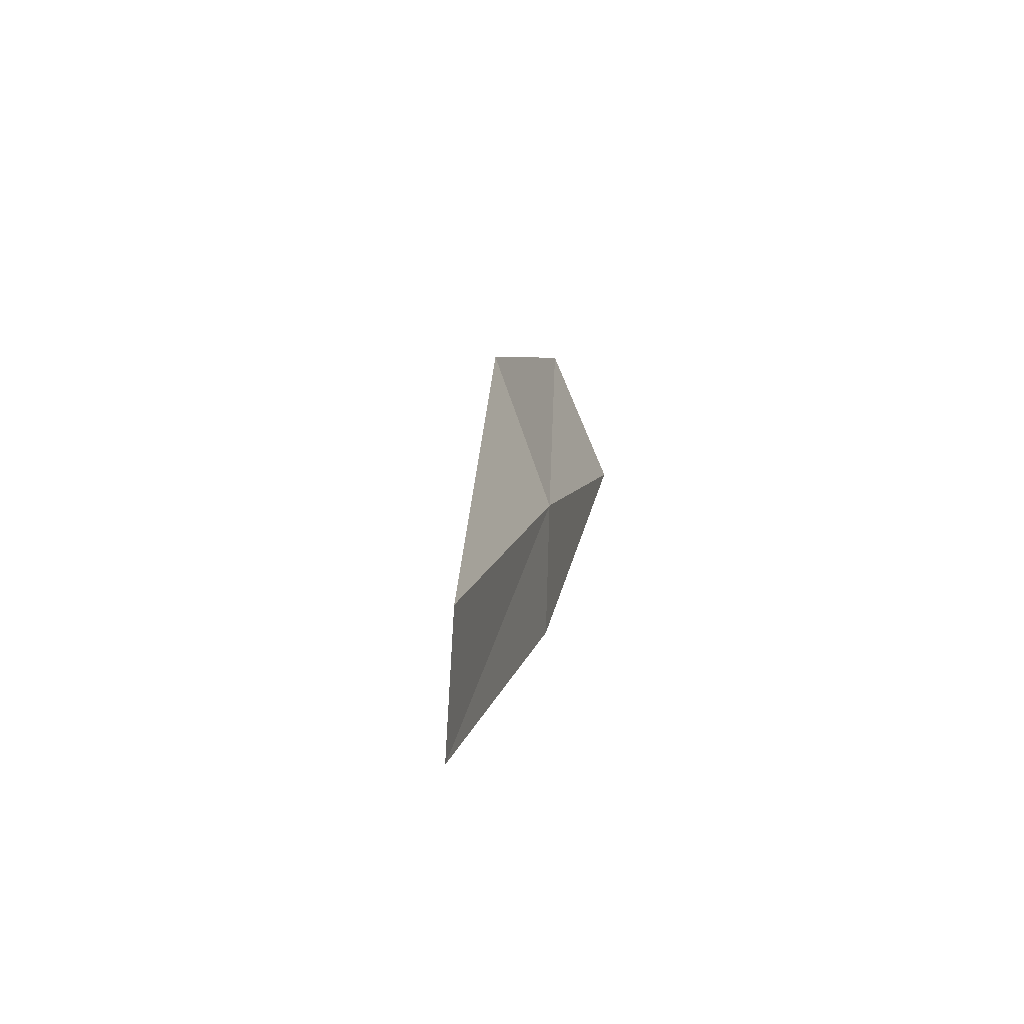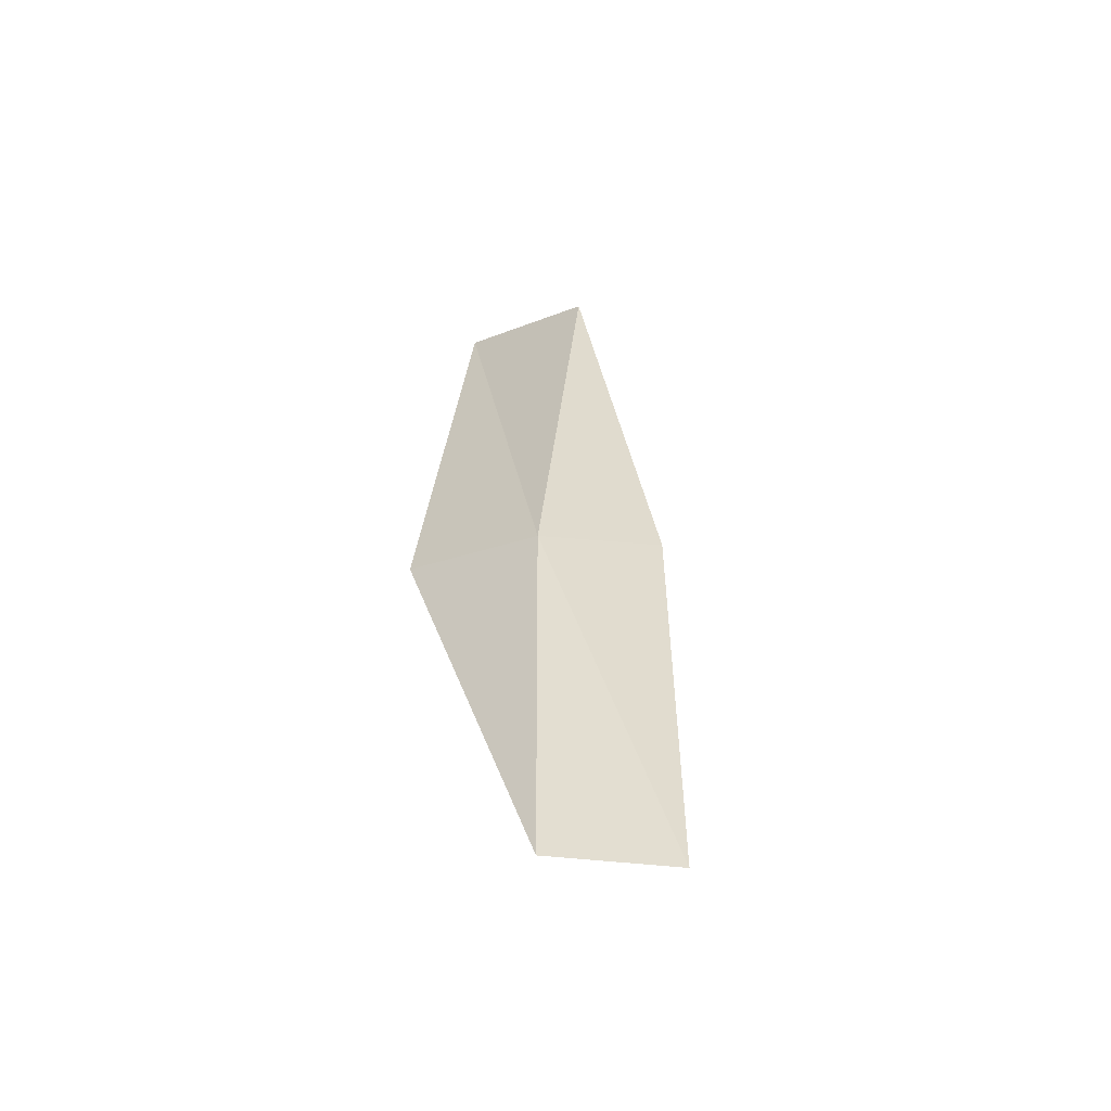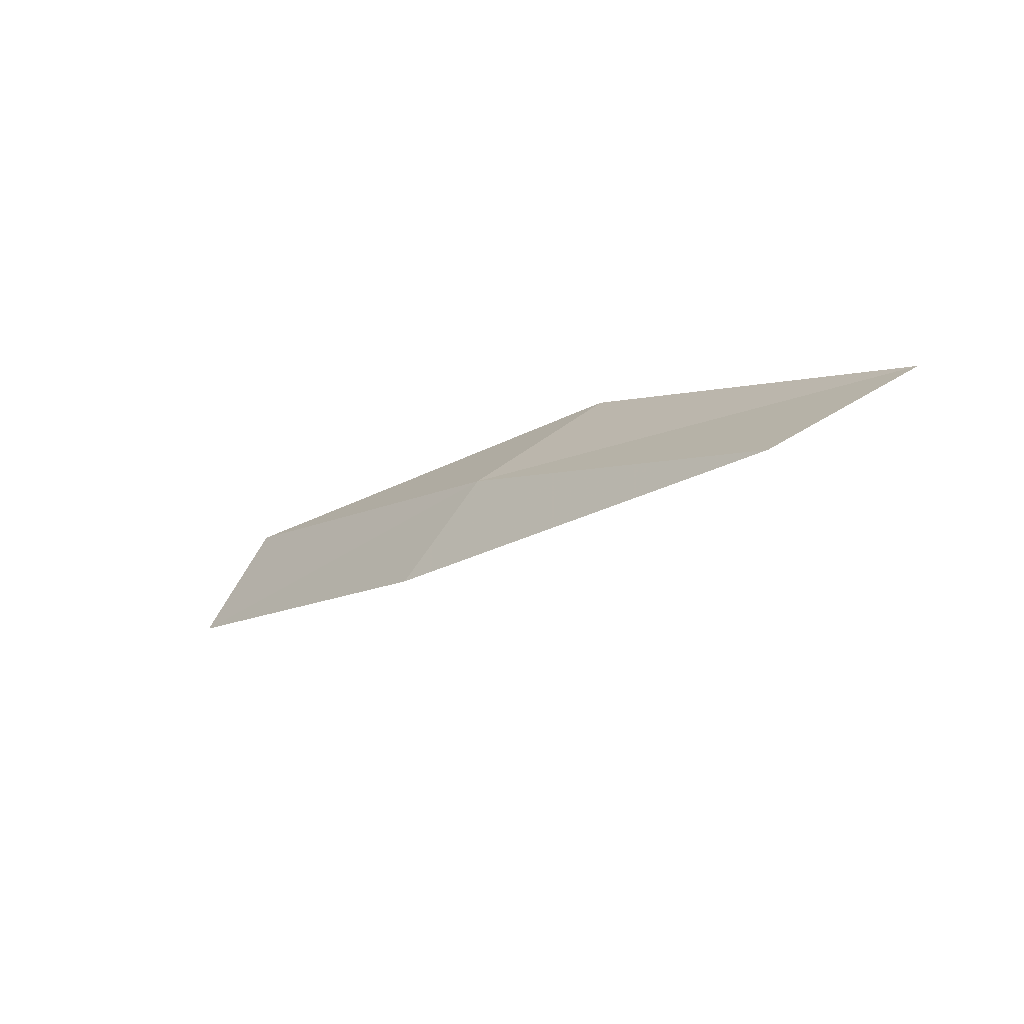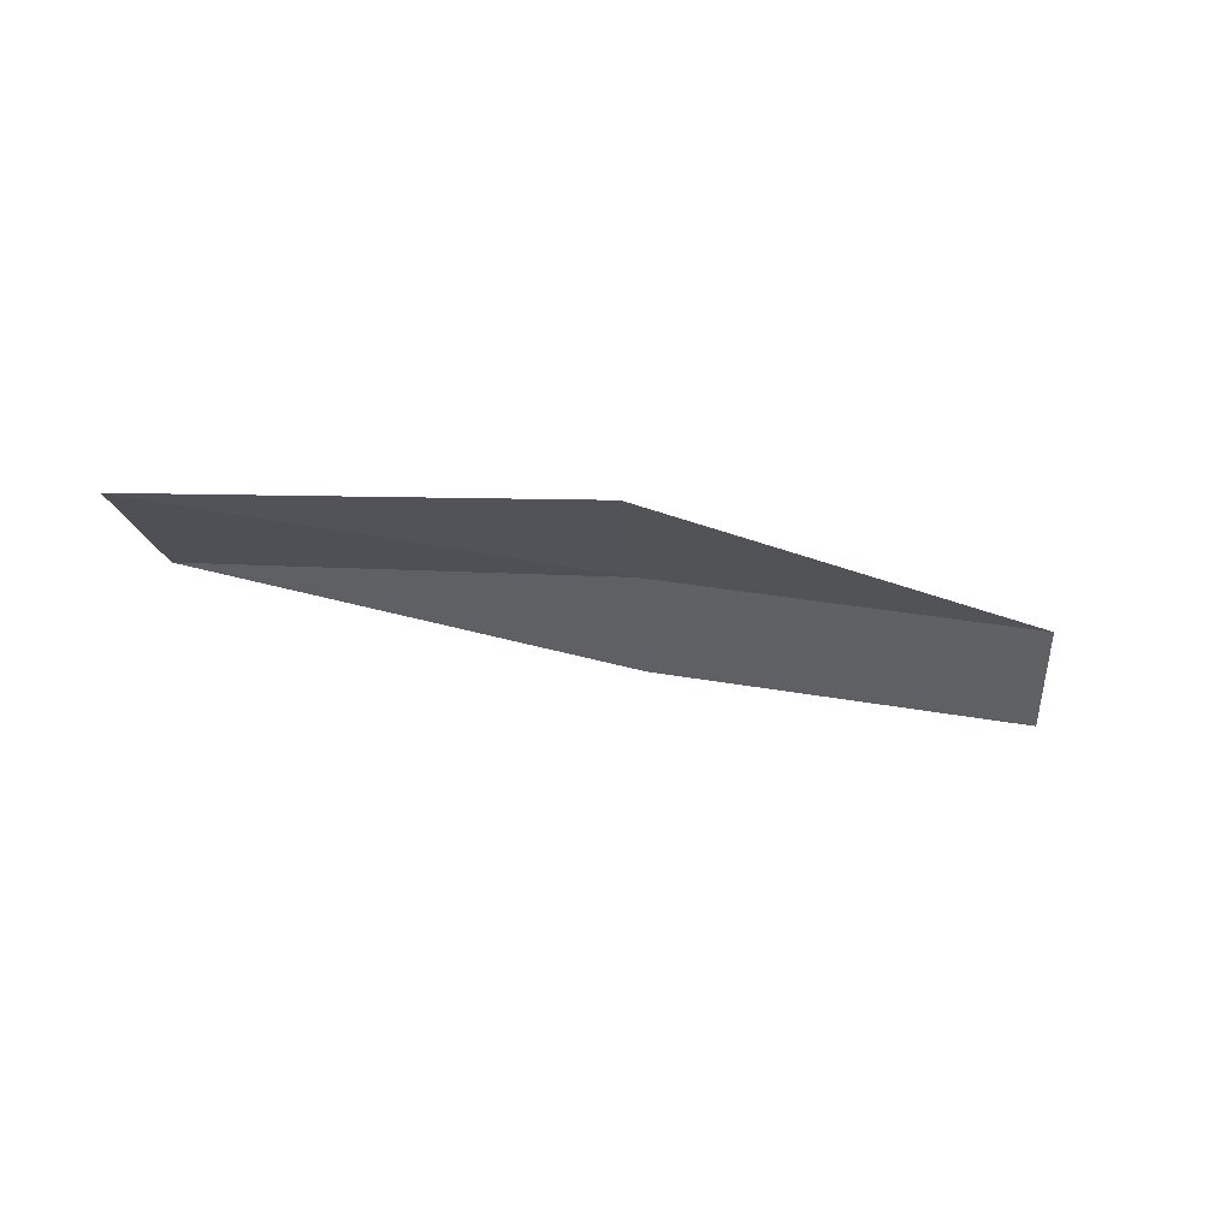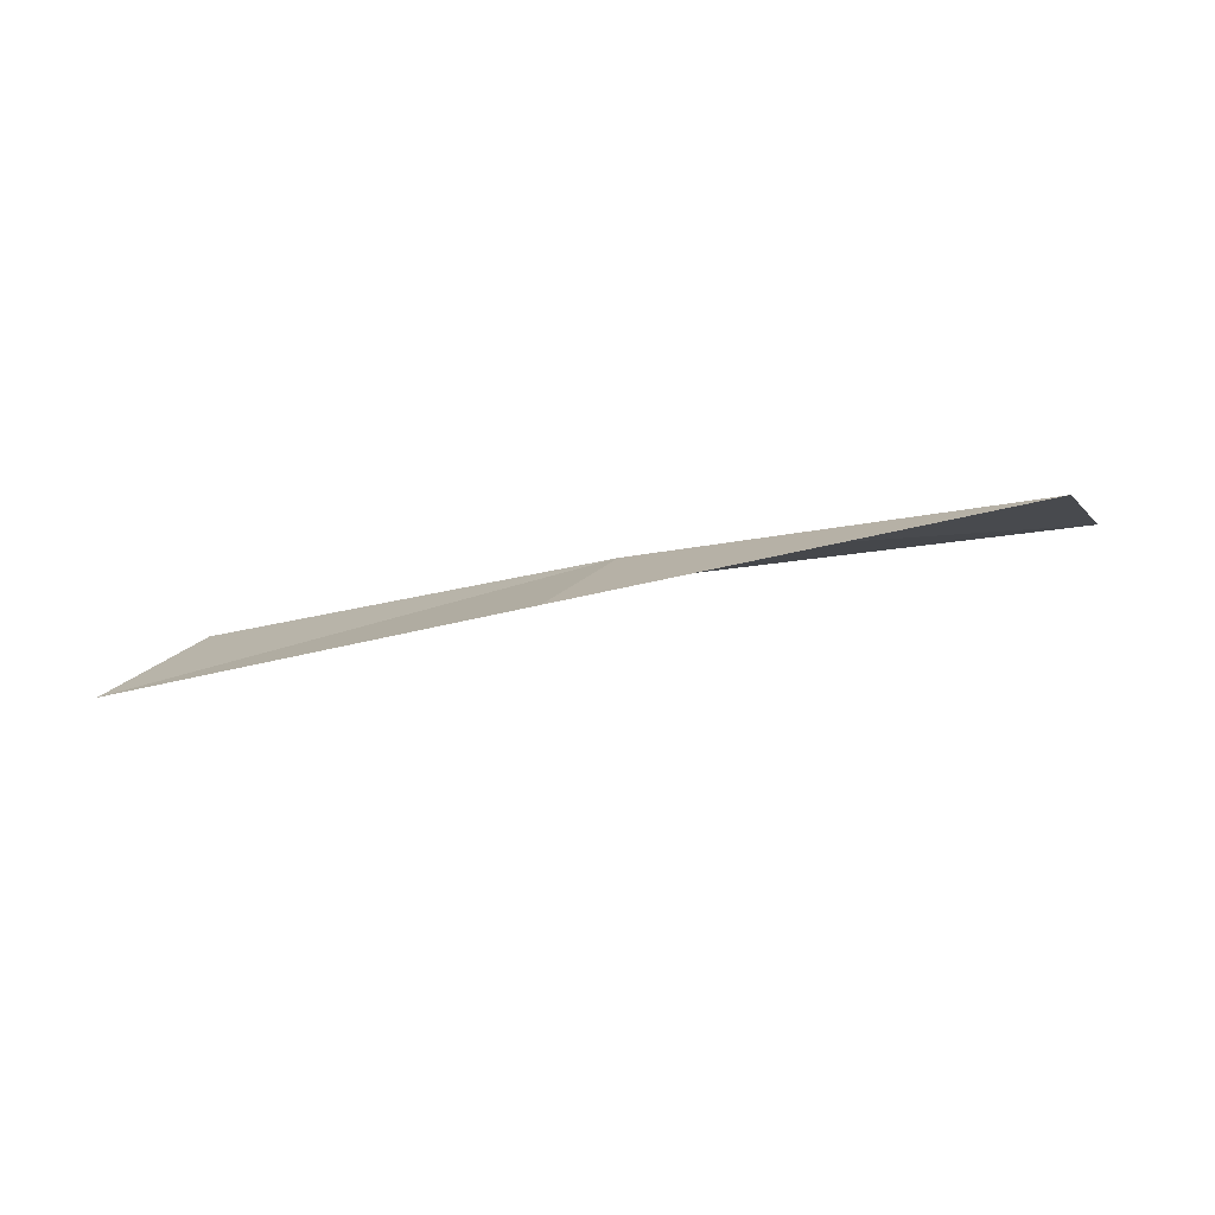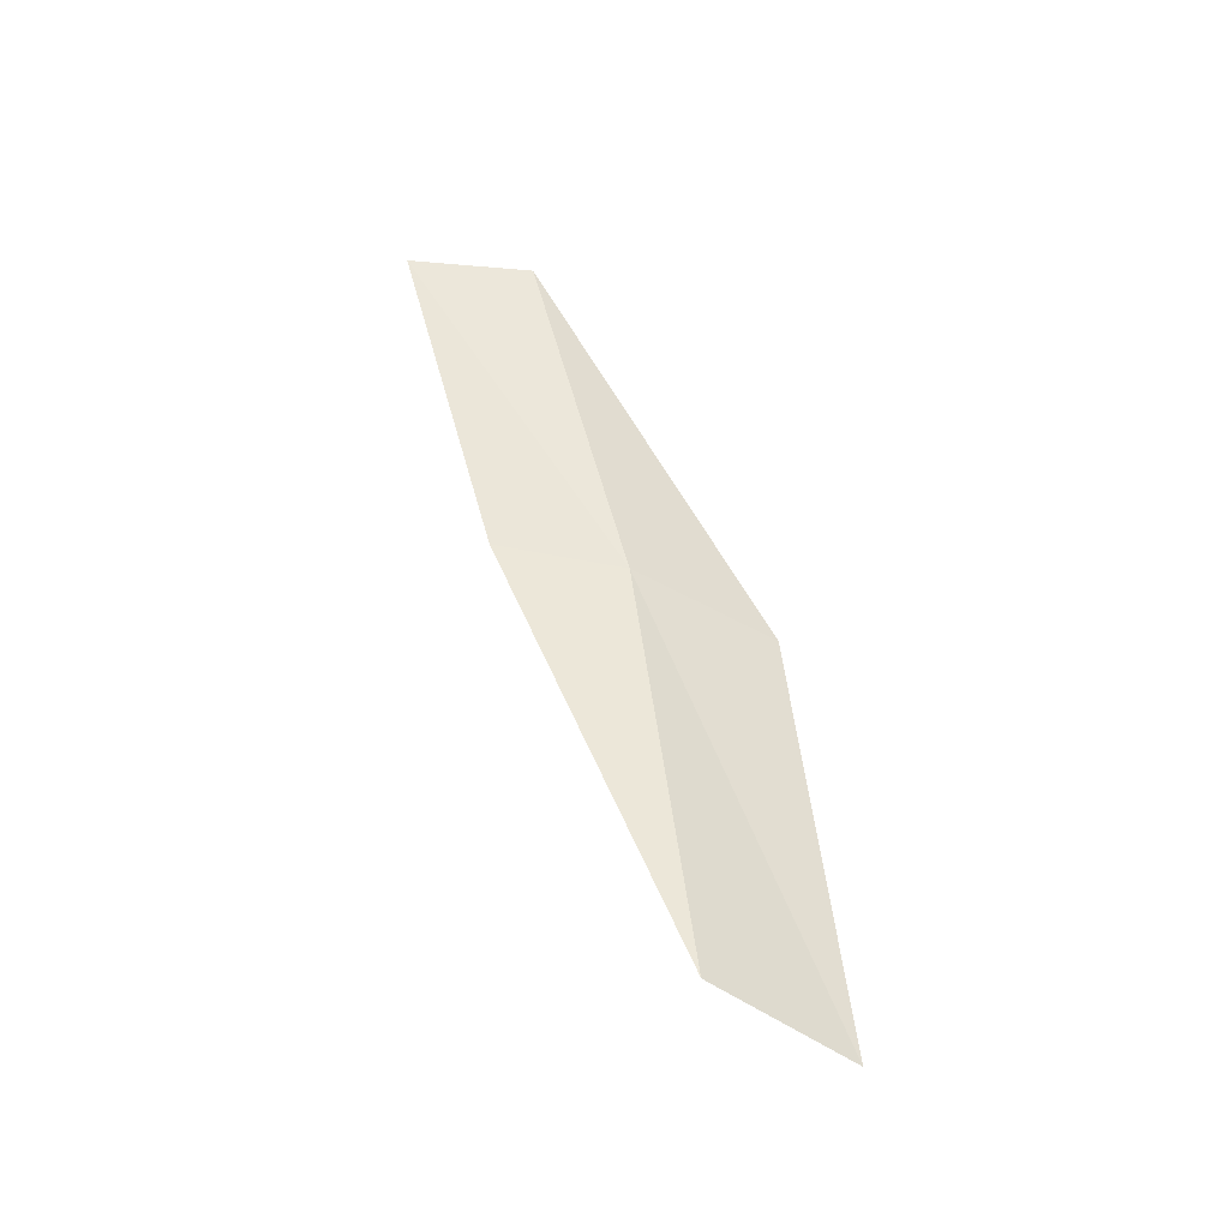
<metadata>
{"format":"obj","ext":"obj","renderer":"f3d","projection":"perspective","resolution":1024,"background":"white","views":[{"elev":38.1,"azim":-72.4,"up":"+Y"},{"elev":44.6,"azim":-116.1,"up":"+Z"},{"elev":-45.2,"azim":50.3,"up":"+Y"},{"elev":-54.9,"azim":142.5,"up":"+Z"},{"elev":-18.9,"azim":166.0,"up":"+Z"},{"elev":46.9,"azim":50.4,"up":"+Z"}]}
</metadata>
<code>
v 13.03 13.8 19.55
v 14.7 12.75 19.4
v 15.17 13.17 18.95
v 13.48 14.28 19.14
v 12.62 13.37 19.66
v 11.29 14.64 19.69
v 10.93 14.16 19.77
f 1 3 2
f 1 4 3
f 1 2 5
f 1 6 4
f 1 5 7
f 1 7 6

</code>
